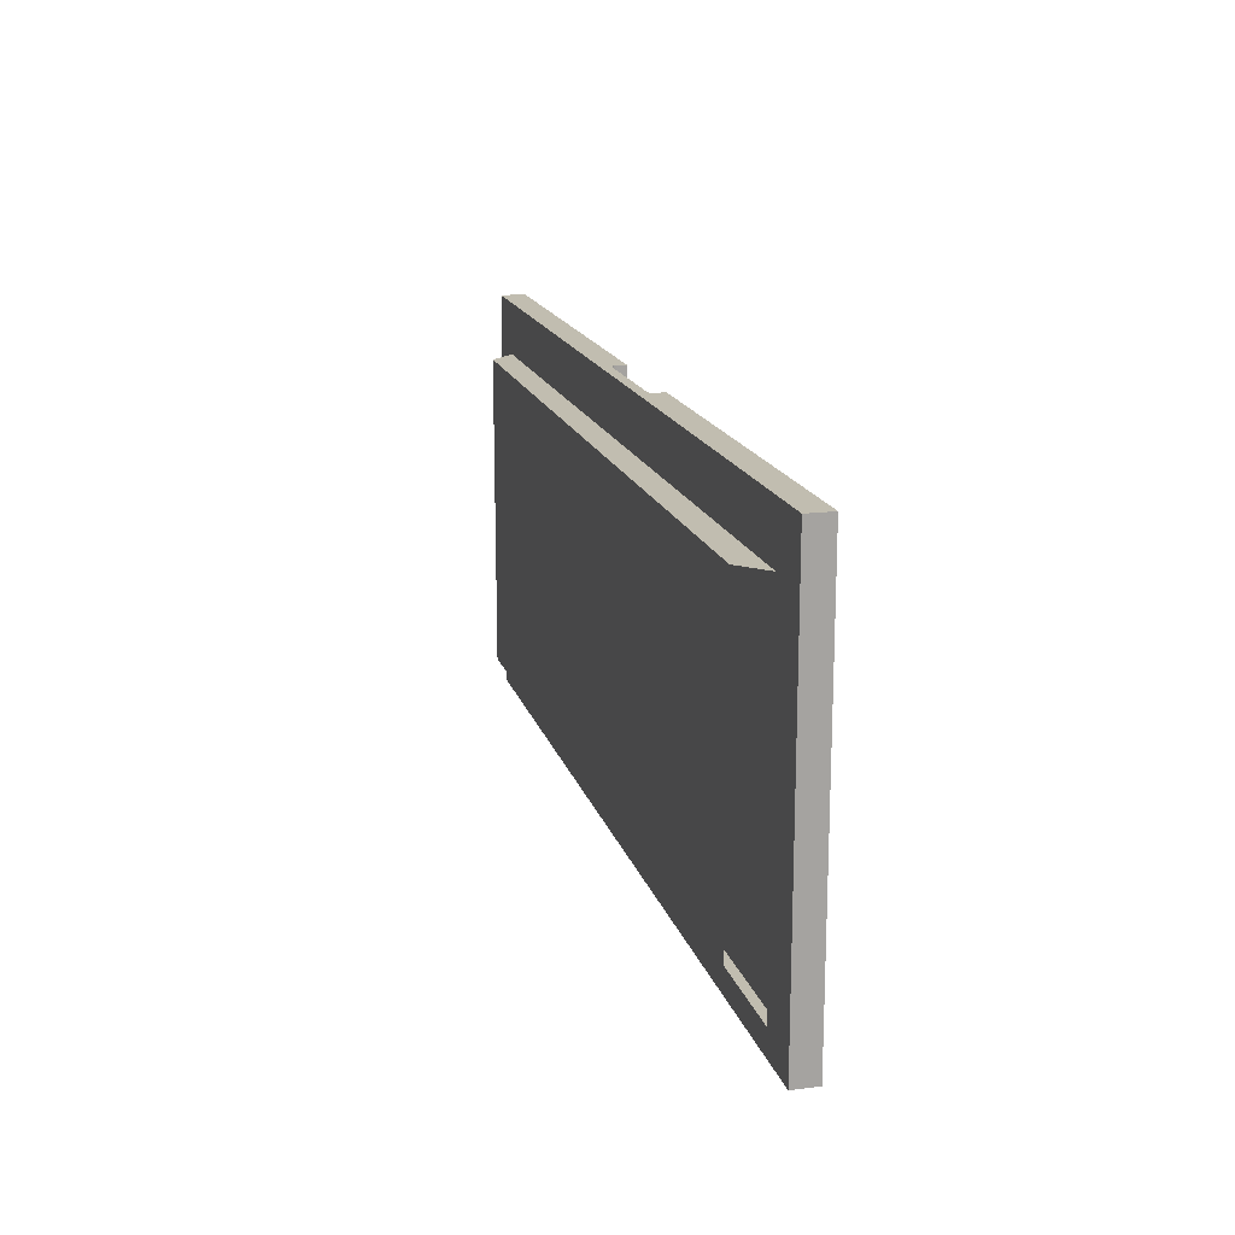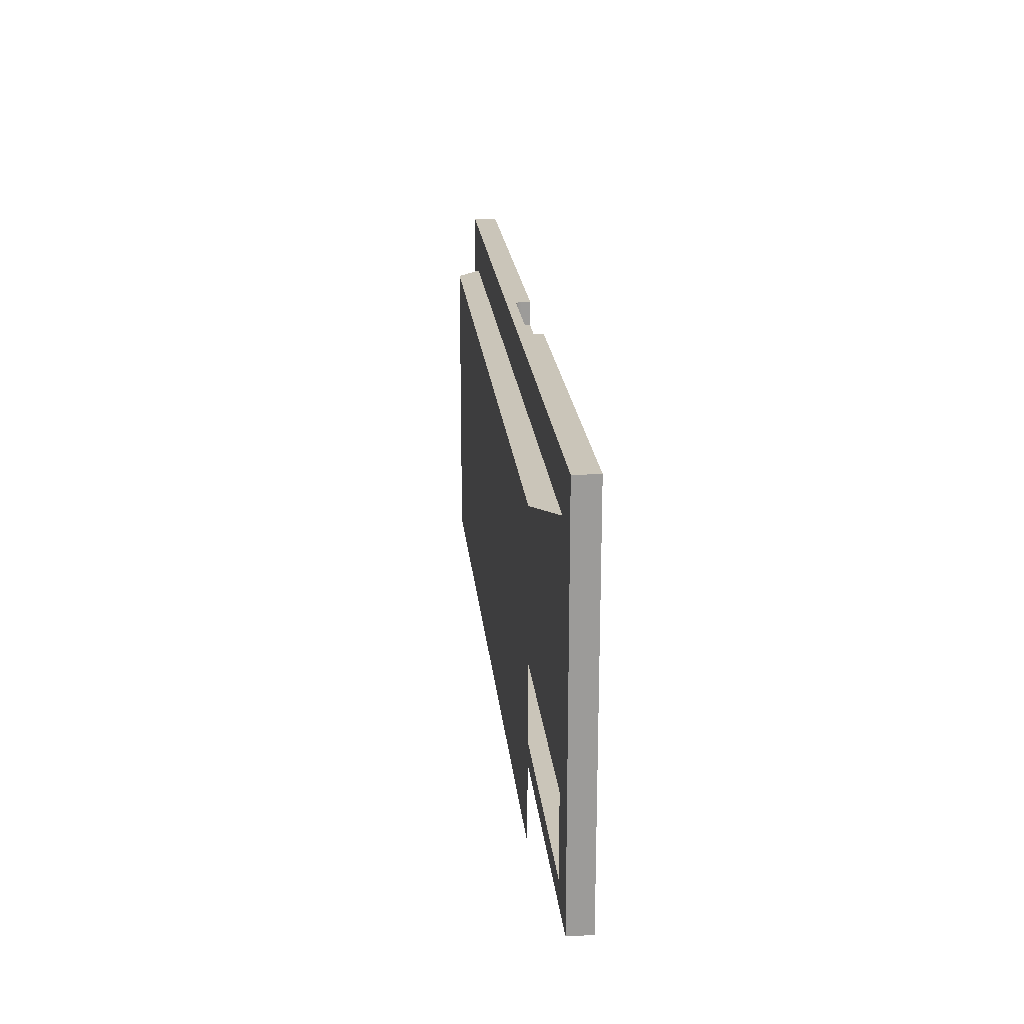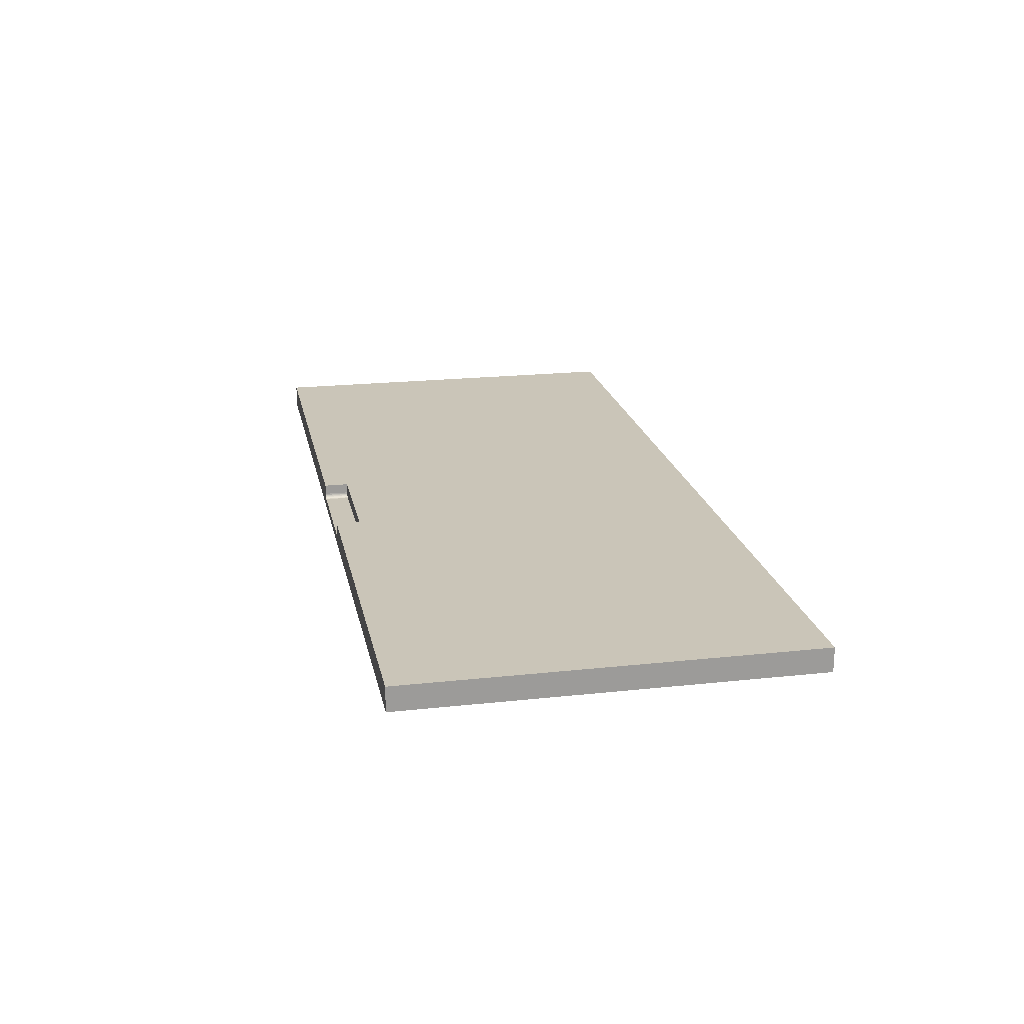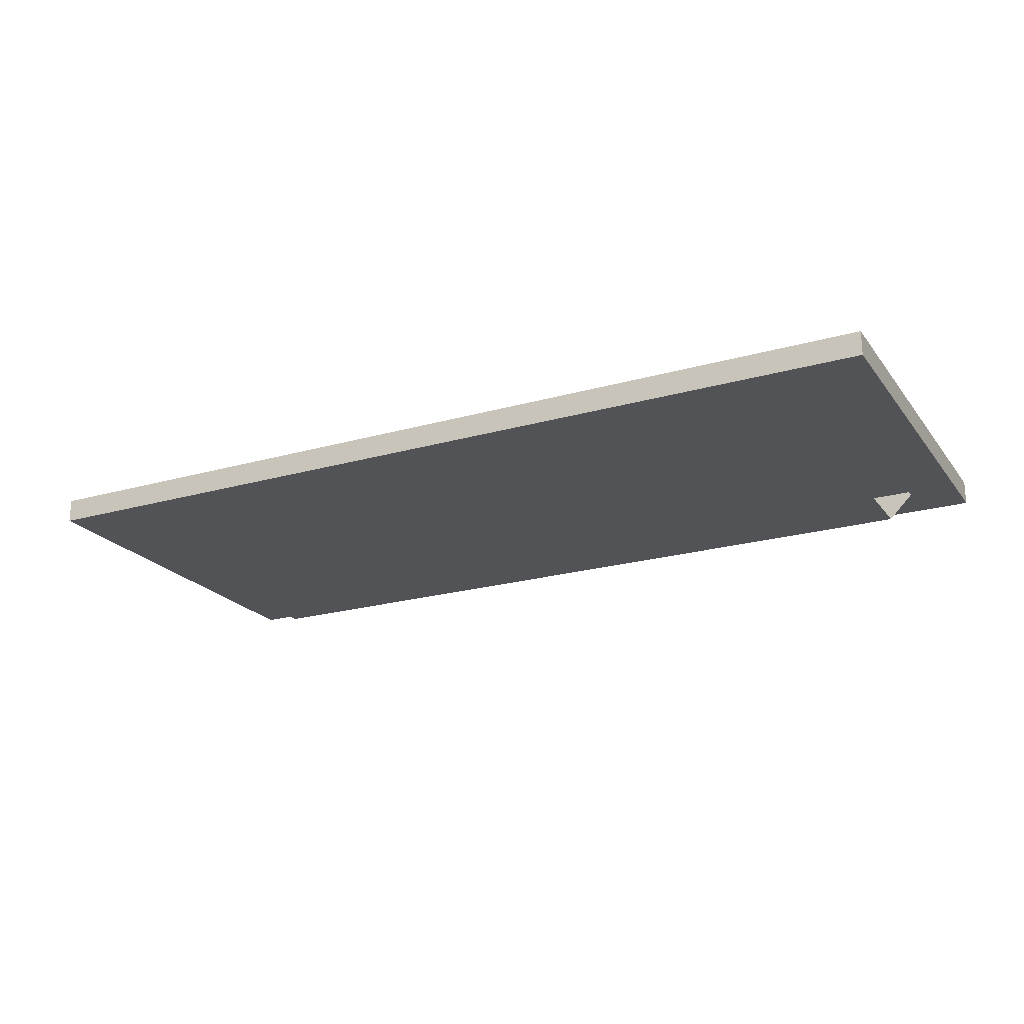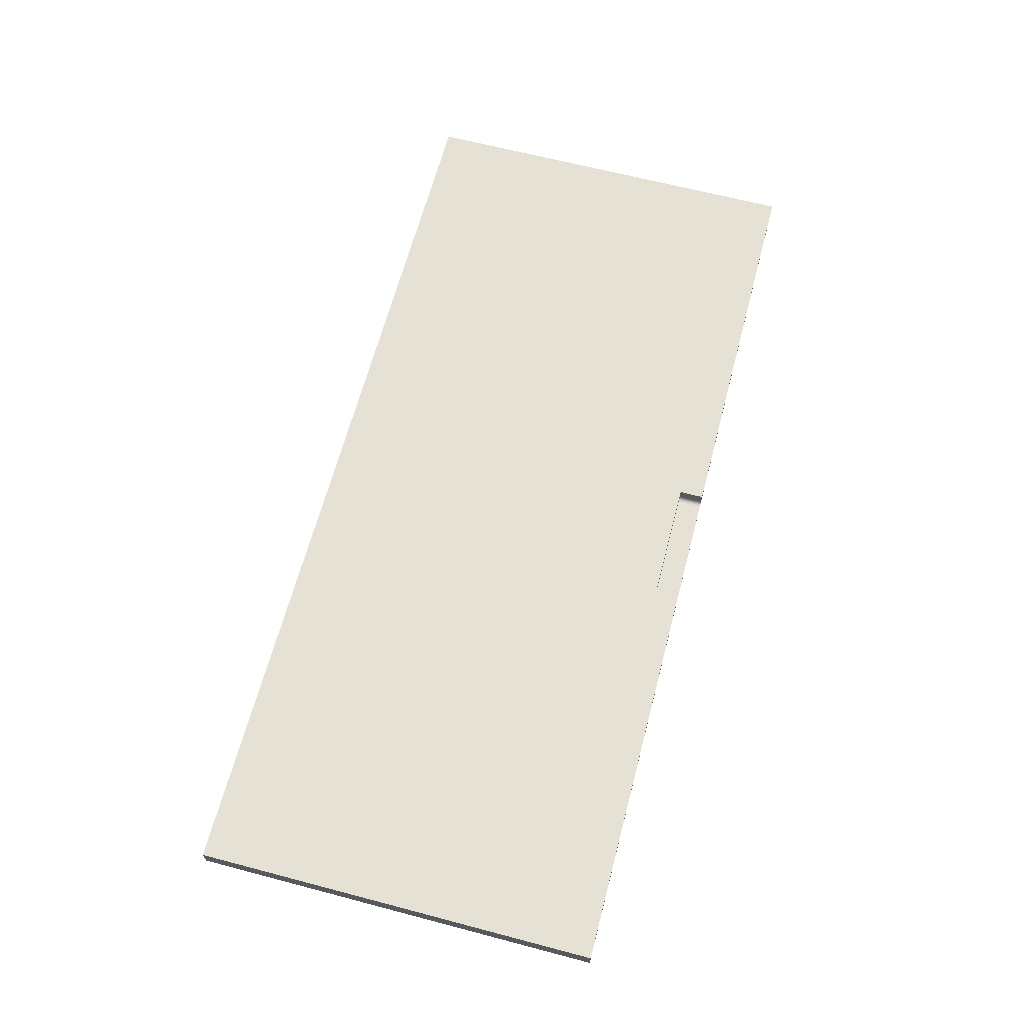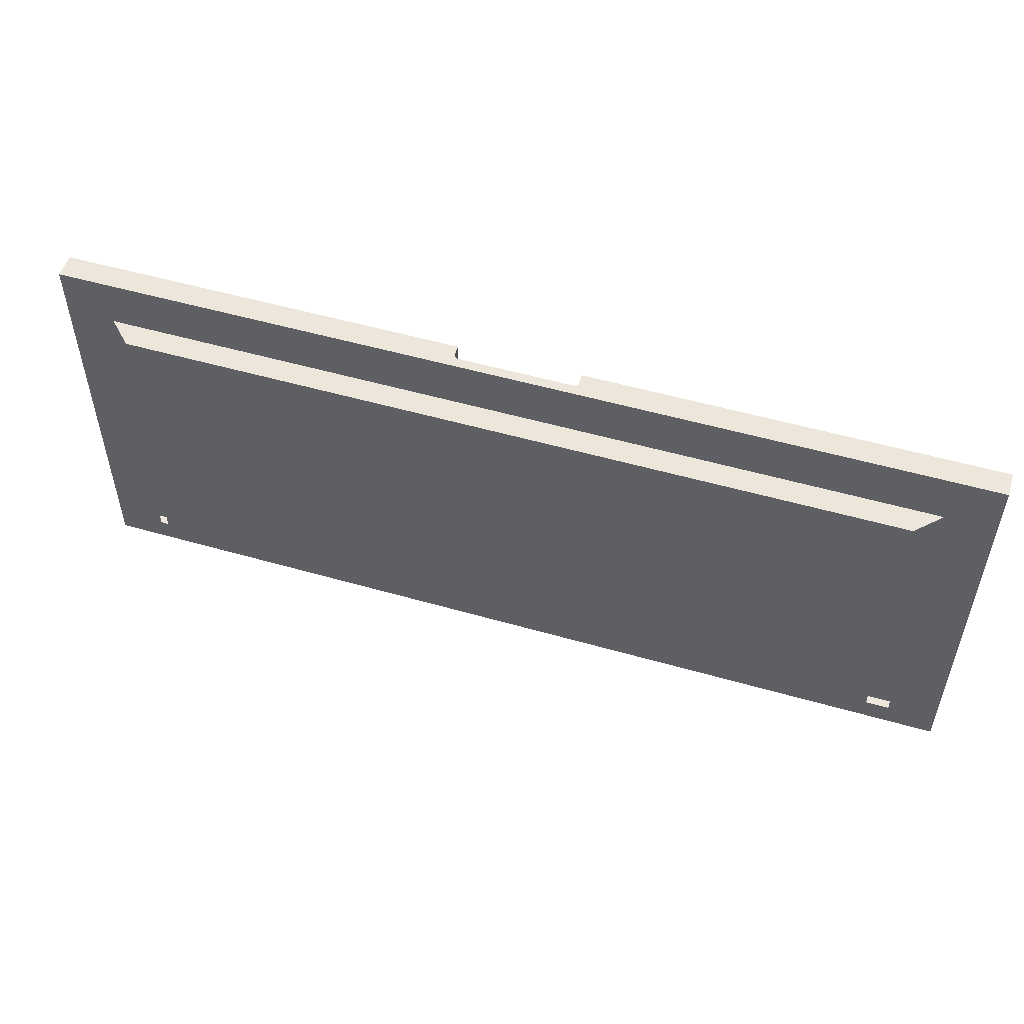
<metadata>
{"format":"obj","ext":"obj","renderer":"f3d","projection":"perspective","resolution":1024,"background":"white","views":[{"elev":16.7,"azim":-104.6,"up":"+Y"},{"elev":20.6,"azim":-95.5,"up":"+Y"},{"elev":20.4,"azim":-101.3,"up":"+Z"},{"elev":-21.7,"azim":26.8,"up":"+Z"},{"elev":65.1,"azim":104.8,"up":"+Z"},{"elev":52.5,"azim":-162.8,"up":"+Y"}]}
</metadata>
<code>
v -0.7713 -0.2187 0.3187
v -0.782 -0.2187 0.3294
v -0.782 -0.2187 0.3187
v -0.3751 -0.2187 0.3294
v -0.782 -0.04022 0.3187
v -0.3751 -0.2187 0.3187
v -0.3751 -0.04022 0.3294
v -0.782 -0.04022 0.3294
v -0.7606 -0.208 0.3187
v -0.5518 -0.05093 0.3294
v -0.6053 -0.05093 0.3294
v -0.6053 -0.04022 0.3294
v -0.7606 -0.06271 0.3187
v -0.3965 -0.208 0.3187
v -0.3751 -0.04022 0.3187
v -0.5518 -0.04022 0.3294
v -0.6053 -0.04022 0.3251
v -0.3965 -0.06271 0.3187
v -0.5518 -0.04022 0.3251
v -0.6053 -0.05093 0.3251
v -0.6053 -0.04022 0.3245
v -0.7499 -0.06271 0.308
v -0.5519 -0.04022 0.3245
v -0.5518 -0.05093 0.3251
v -0.6053 -0.05093 0.3245
v -0.6052 -0.04022 0.3243
v -0.6032 -0.04022 0.323
v -0.4072 -0.06271 0.308
v -0.552 -0.04022 0.3243
v -0.5519 -0.05093 0.3245
v -0.6052 -0.05093 0.3243
v -0.605 -0.04022 0.324
v -0.6037 -0.04022 0.323
v -0.5539 -0.04022 0.323
v -0.4072 -0.1976 0.308
v -0.5521 -0.04022 0.324
v -0.552 -0.05093 0.3243
v -0.605 -0.05093 0.324
v -0.6049 -0.04022 0.3238
v -0.604 -0.04022 0.3231
v -0.6037 -0.05093 0.323
v -0.6032 -0.05093 0.323
v -0.5534 -0.04022 0.323
v -0.7499 -0.1976 0.308
v -0.5522 -0.04022 0.3238
v -0.5521 -0.05093 0.324
v -0.6049 -0.05093 0.3238
v -0.6047 -0.04022 0.3236
v -0.6043 -0.04022 0.3232
v -0.604 -0.05093 0.3231
v -0.5539 -0.05093 0.323
v -0.5531 -0.04022 0.3231
v -0.5524 -0.04022 0.3236
v -0.5522 -0.05093 0.3238
v -0.6047 -0.05093 0.3236
v -0.6045 -0.04022 0.3234
v -0.6043 -0.05093 0.3232
v -0.5534 -0.05093 0.323
v -0.5529 -0.04022 0.3232
v -0.5526 -0.04022 0.3234
v -0.5524 -0.05093 0.3236
v -0.6045 -0.05093 0.3234
v -0.5531 -0.05093 0.3231
v -0.5526 -0.05093 0.3234
v -0.5529 -0.05093 0.3232
f 1 2 3
f 2 1 4
f 3 2 1
f 4 1 2
f 2 5 3
f 3 5 2
f 5 1 3
f 3 1 5
f 4 1 6
f 6 1 4
f 7 2 4
f 4 2 7
f 5 2 8
f 8 2 5
f 1 5 9
f 9 5 1
f 1 9 6
f 6 9 1
f 6 7 4
f 4 7 6
f 2 7 10
f 10 7 2
f 2 11 8
f 8 11 2
f 12 5 8
f 8 5 12
f 9 5 13
f 13 5 9
f 14 6 9
f 9 6 14
f 7 6 15
f 15 6 7
f 10 7 16
f 16 7 10
f 11 2 10
f 10 2 11
f 8 11 12
f 12 11 8
f 5 12 17
f 17 12 5
f 13 5 18
f 18 5 13
f 6 14 15
f 15 14 6
f 15 19 7
f 7 19 15
f 7 19 16
f 16 19 7
f 19 10 16
f 16 10 19
f 10 20 11
f 11 20 10
f 20 12 11
f 11 12 20
f 12 20 17
f 17 20 12
f 5 17 21
f 21 17 5
f 15 18 5
f 5 18 15
f 22 13 18
f 18 13 22
f 15 14 18
f 18 14 15
f 15 23 19
f 19 23 15
f 10 19 24
f 24 19 10
f 20 10 25
f 25 10 20
f 25 17 20
f 20 17 25
f 17 25 21
f 21 25 17
f 5 21 26
f 26 21 5
f 5 27 15
f 15 27 5
f 22 18 28
f 28 18 22
f 15 29 23
f 23 29 15
f 23 24 19
f 19 24 23
f 30 10 24
f 24 10 30
f 25 10 31
f 31 10 25
f 31 21 25
f 25 21 31
f 21 31 26
f 26 31 21
f 5 26 32
f 32 26 5
f 5 33 27
f 27 33 5
f 15 27 34
f 34 27 15
f 35 22 28
f 28 22 35
f 15 36 29
f 29 36 15
f 29 30 23
f 23 30 29
f 24 23 30
f 30 23 24
f 37 10 30
f 30 10 37
f 31 10 38
f 38 10 31
f 38 26 31
f 31 26 38
f 26 38 32
f 32 38 26
f 5 32 39
f 39 32 5
f 5 40 33
f 33 40 5
f 41 27 33
f 33 27 41
f 42 34 27
f 27 34 42
f 15 34 43
f 43 34 15
f 22 35 44
f 44 35 22
f 15 45 36
f 36 45 15
f 36 37 29
f 29 37 36
f 30 29 37
f 37 29 30
f 46 10 37
f 37 10 46
f 38 10 47
f 47 10 38
f 47 32 38
f 38 32 47
f 32 47 39
f 39 47 32
f 5 39 48
f 48 39 5
f 5 49 40
f 40 49 5
f 50 33 40
f 40 33 50
f 27 41 42
f 42 41 27
f 33 50 41
f 41 50 33
f 34 42 51
f 51 42 34
f 51 43 34
f 34 43 51
f 15 43 52
f 52 43 15
f 15 53 45
f 45 53 15
f 45 46 36
f 36 46 45
f 37 36 46
f 46 36 37
f 54 10 46
f 46 10 54
f 47 10 55
f 55 10 47
f 55 39 47
f 47 39 55
f 39 55 48
f 48 55 39
f 5 48 56
f 56 48 5
f 5 56 49
f 49 56 5
f 57 40 49
f 49 40 57
f 40 57 50
f 50 57 40
f 41 10 42
f 42 10 41
f 50 10 41
f 41 10 50
f 42 10 51
f 51 10 42
f 43 51 58
f 58 51 43
f 58 52 43
f 43 52 58
f 15 52 59
f 59 52 15
f 15 60 53
f 53 60 15
f 53 54 45
f 45 54 53
f 46 45 54
f 54 45 46
f 61 10 54
f 54 10 61
f 55 10 62
f 62 10 55
f 55 56 48
f 48 56 55
f 62 49 56
f 56 49 62
f 49 62 57
f 57 62 49
f 57 10 50
f 50 10 57
f 51 10 58
f 58 10 51
f 52 58 63
f 63 58 52
f 63 59 52
f 52 59 63
f 15 59 60
f 60 59 15
f 64 53 60
f 60 53 64
f 54 53 61
f 61 53 54
f 64 10 61
f 61 10 64
f 62 10 57
f 57 10 62
f 56 55 62
f 62 55 56
f 58 10 63
f 63 10 58
f 59 63 65
f 65 63 59
f 65 60 59
f 59 60 65
f 53 64 61
f 61 64 53
f 60 65 64
f 64 65 60
f 65 10 64
f 64 10 65
f 63 10 65
f 65 10 63

</code>
